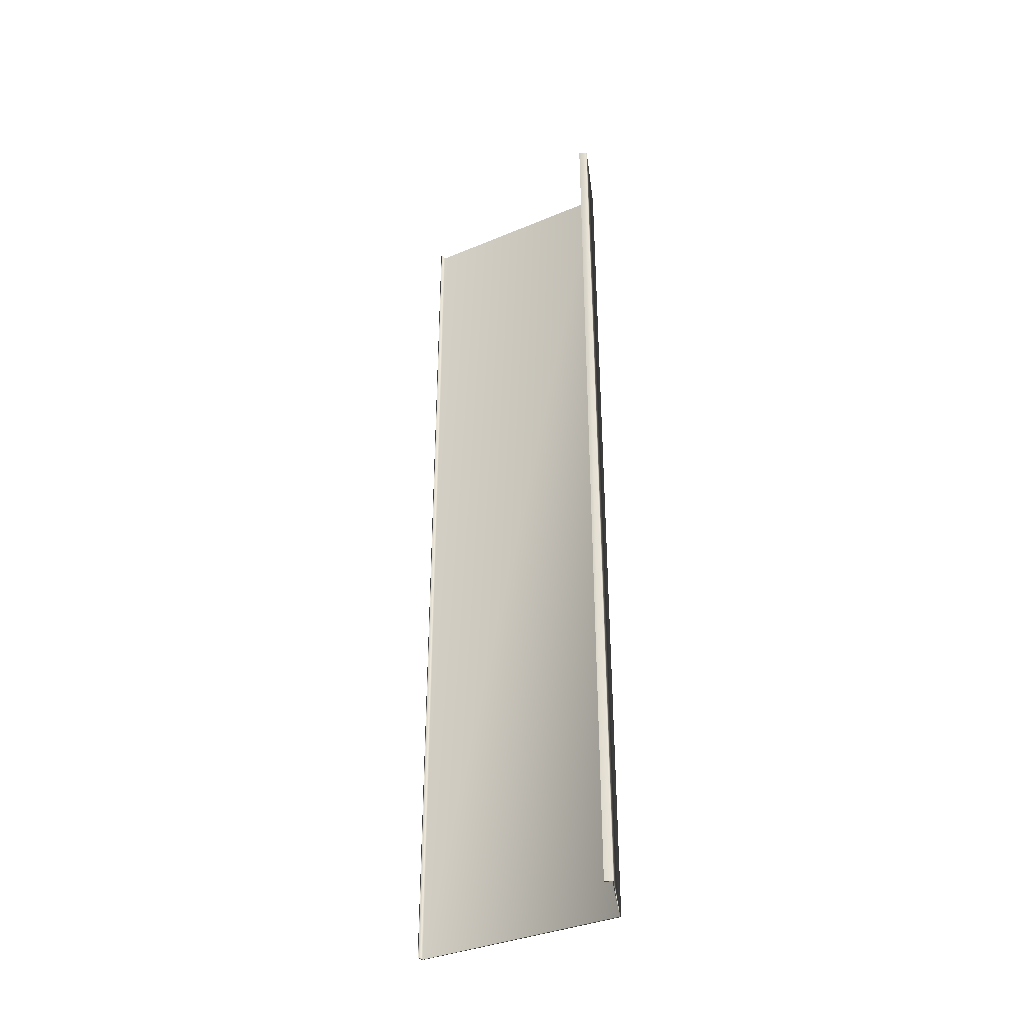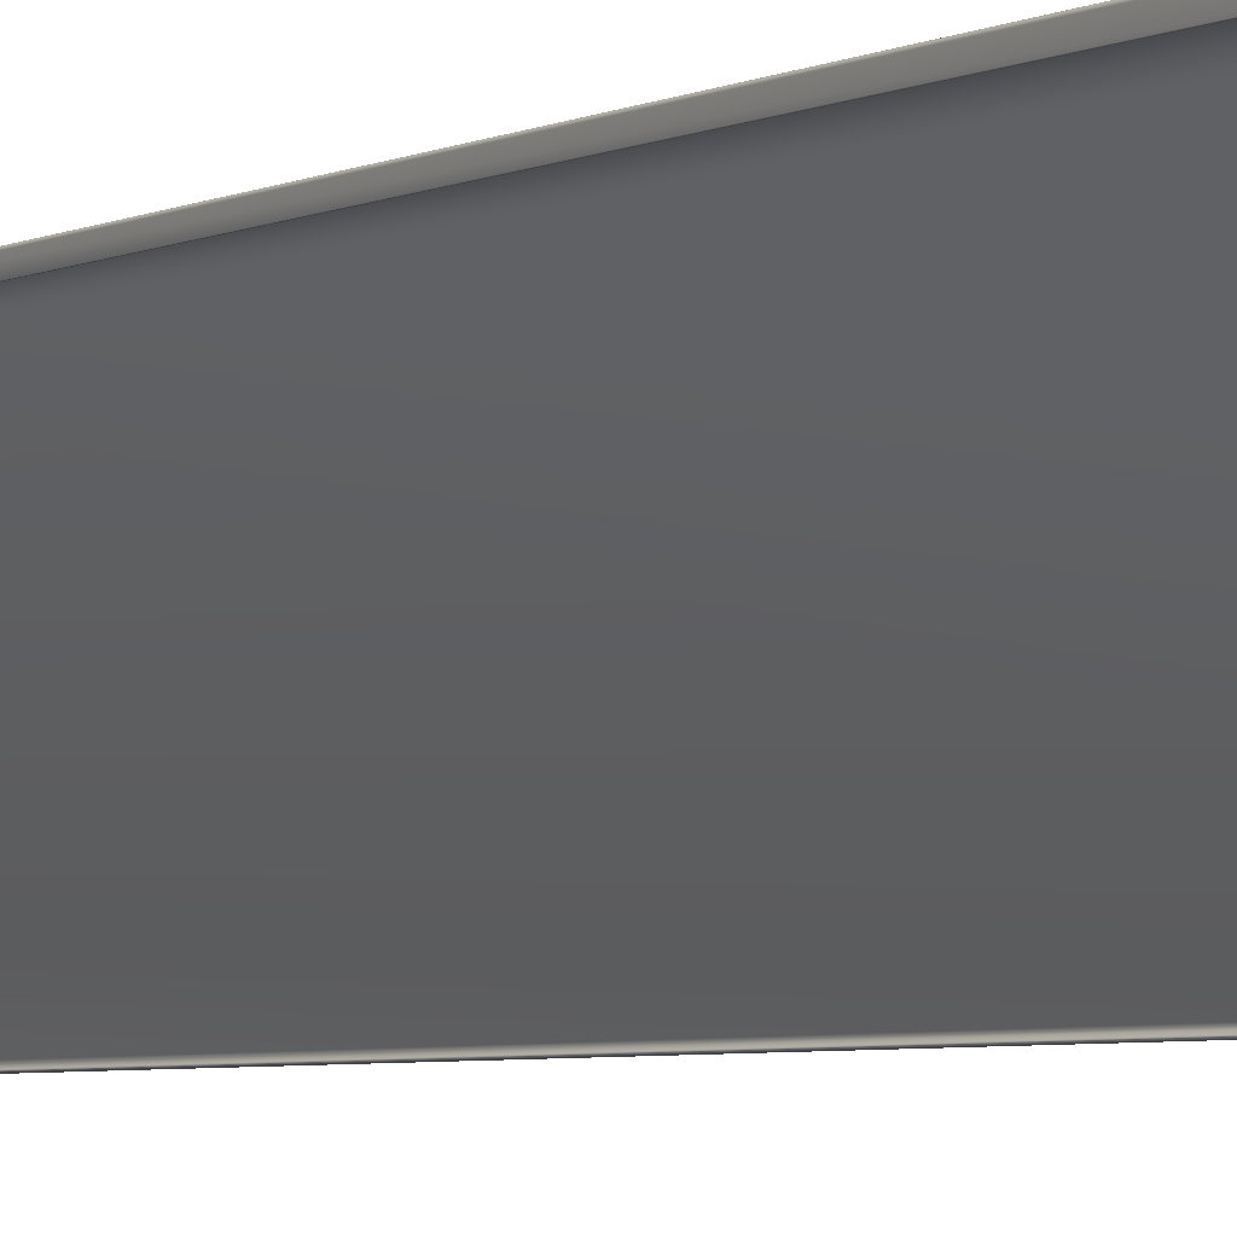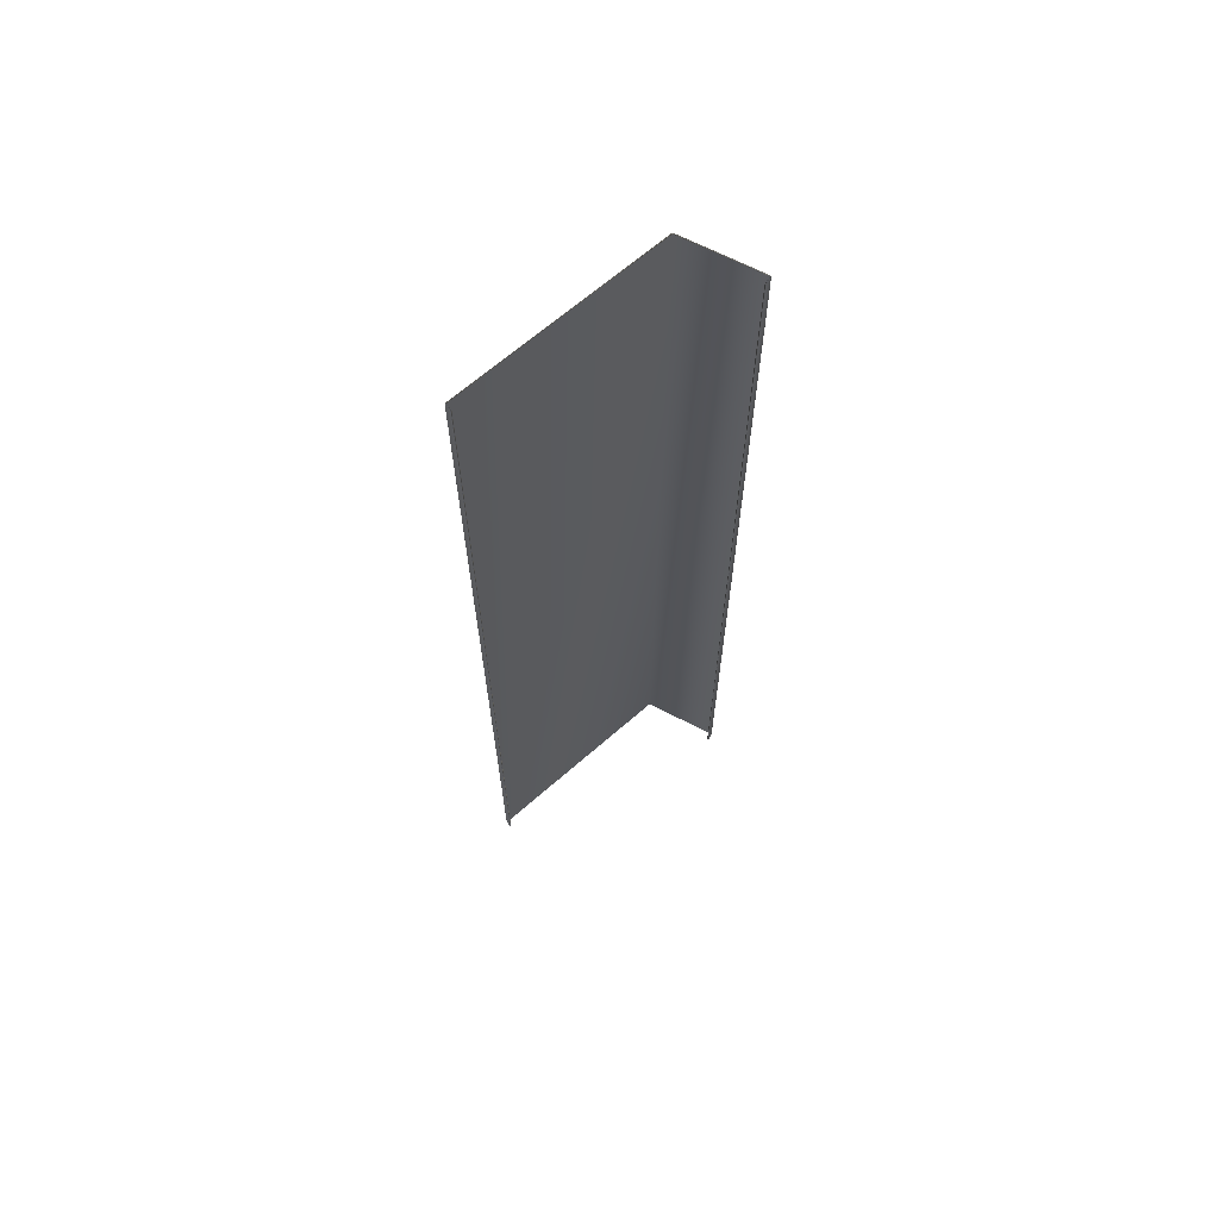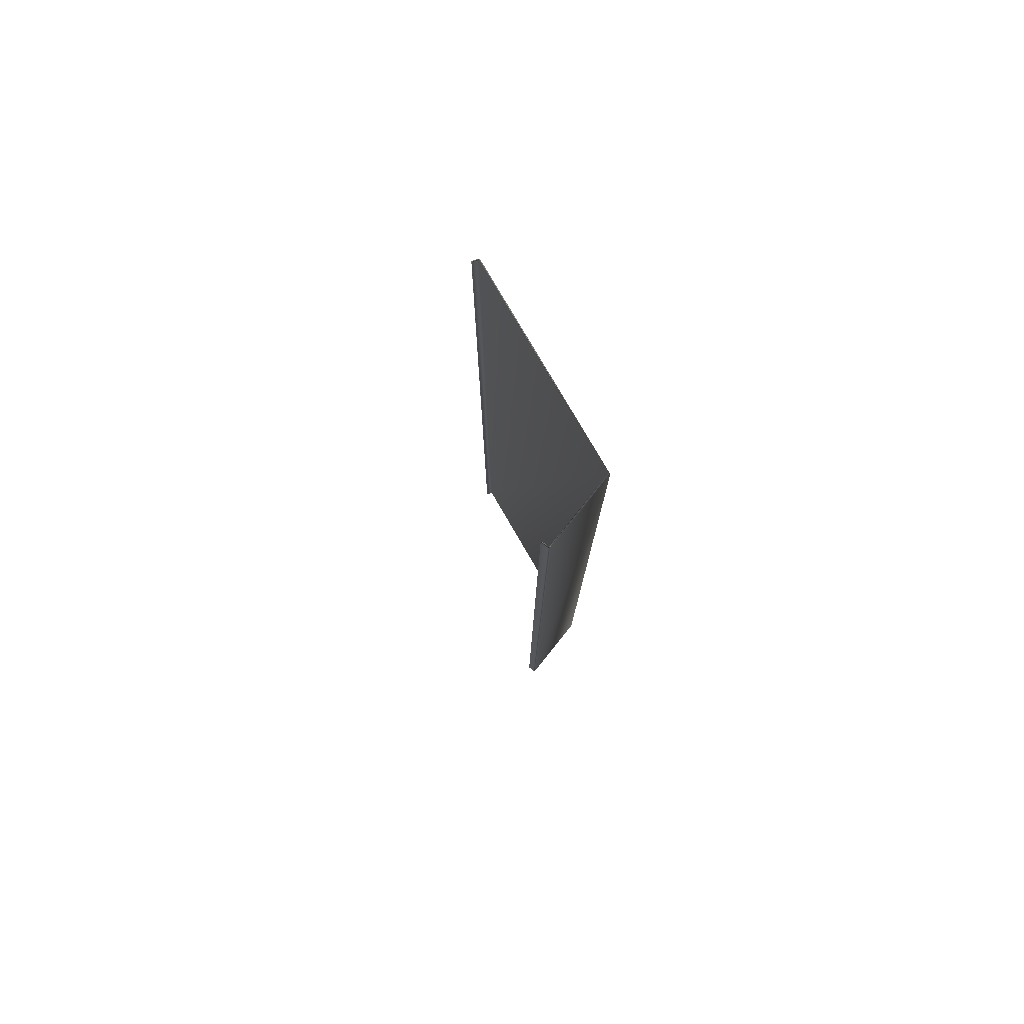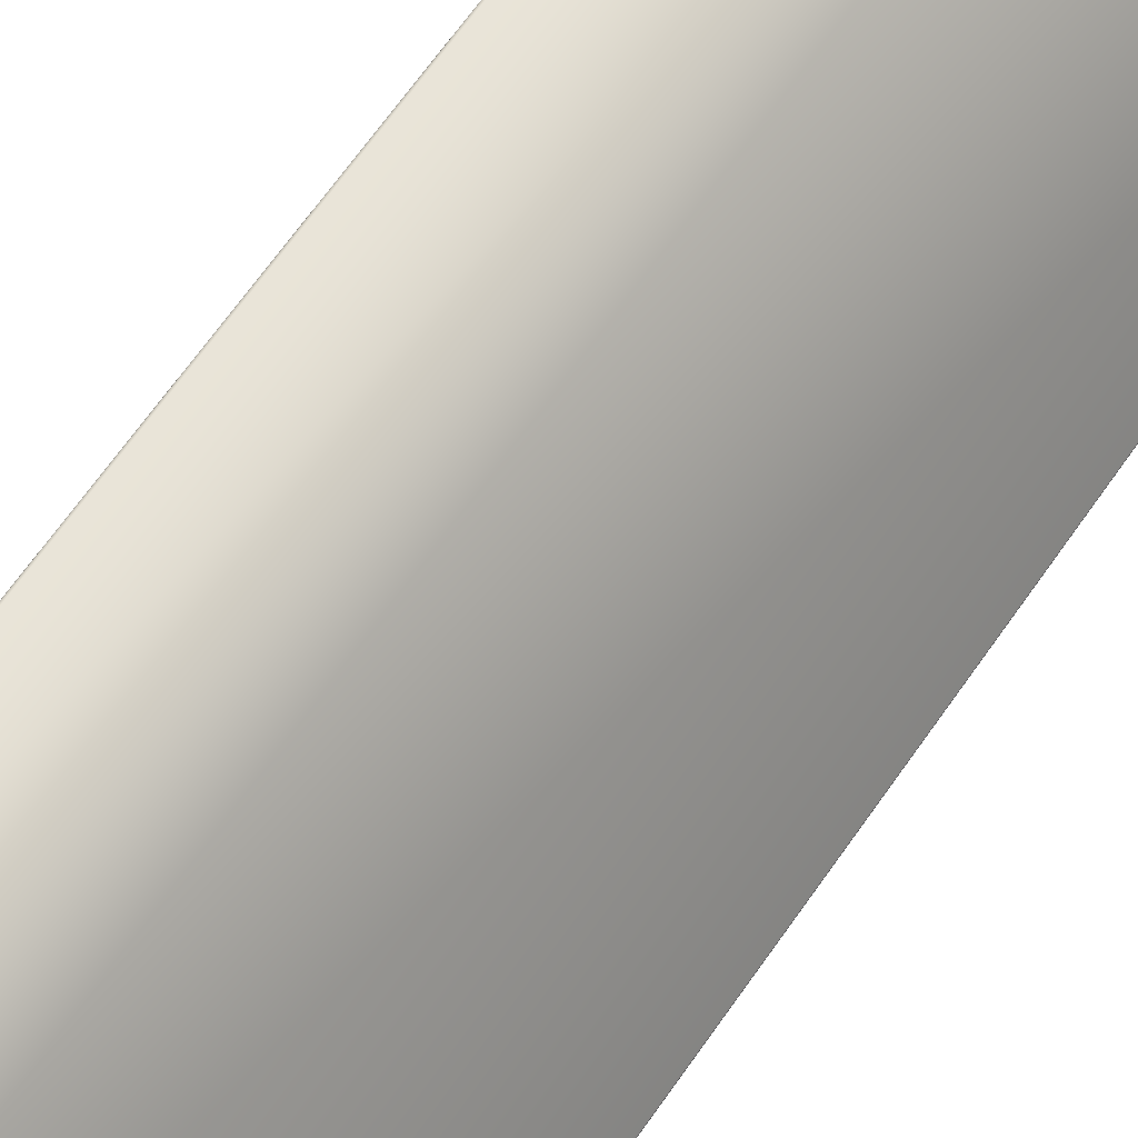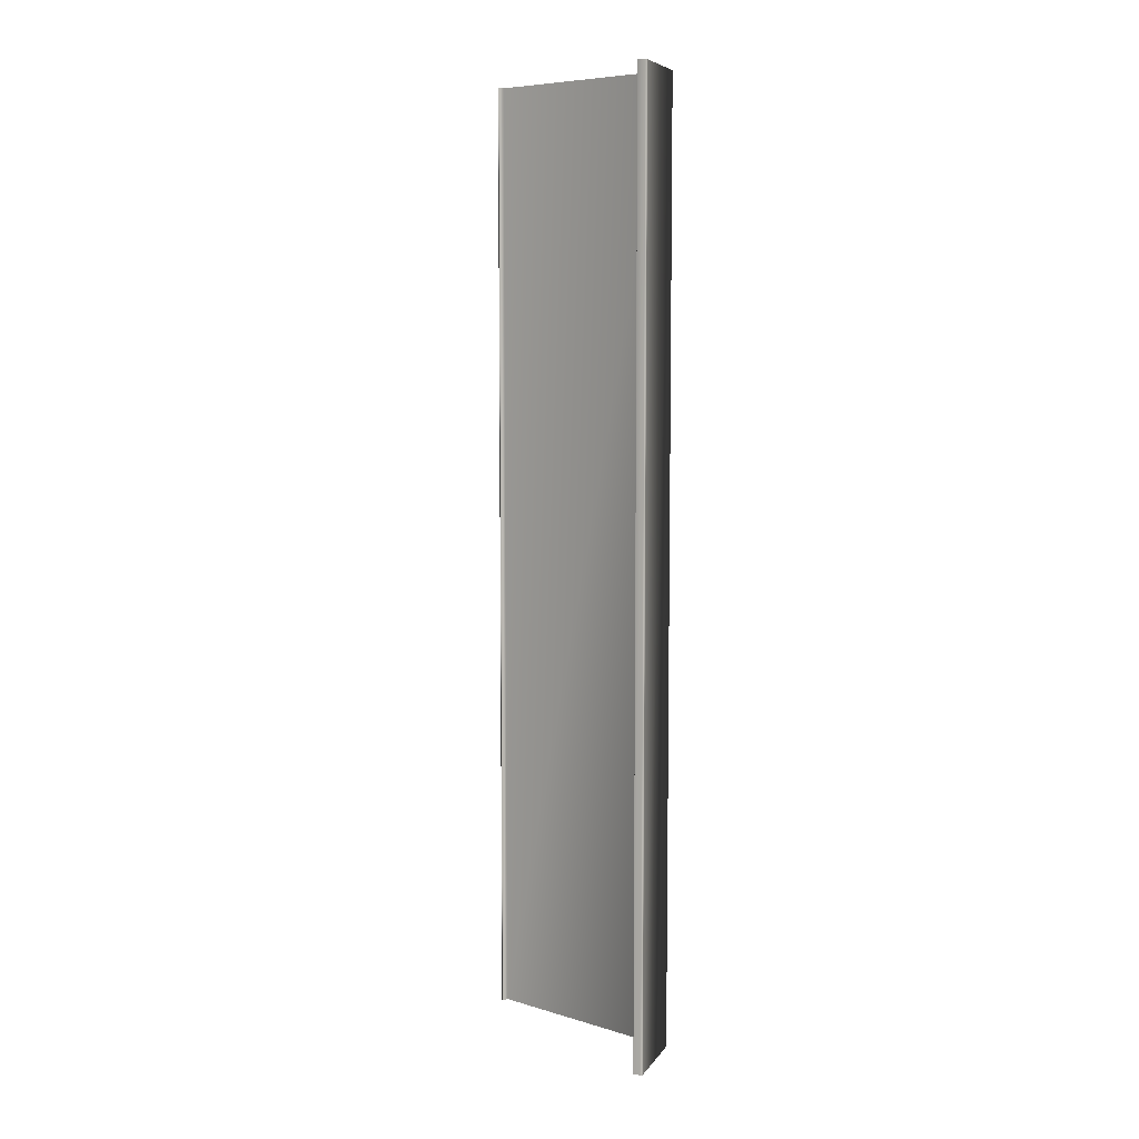
<metadata>
{"format":"obj","ext":"obj","renderer":"f3d","projection":"perspective","resolution":1024,"background":"white","views":[{"elev":-36.5,"azim":-82.5,"up":"+Y"},{"elev":-4.1,"azim":-31.4,"up":"+Z"},{"elev":66.4,"azim":-152.5,"up":"+Y"},{"elev":78.8,"azim":-51.3,"up":"+Y"},{"elev":60.3,"azim":33.4,"up":"+Z"},{"elev":7.1,"azim":-70.5,"up":"+Y"}]}
</metadata>
<code>
v -4.726 46.72 142.1
v -4.726 38.78 142.1
v -4.732 46.72 142.1
v -4.732 38.78 142.1
v -4.688 46.72 142.1
v -4.688 38.78 142.1
v -5.328 46.72 143.8
v -5.328 38.78 143.8
v -5.976 46.72 143.8
v -5.976 38.78 143.8
v -5.976 46.72 143.7
v -5.976 38.78 143.7
v -5.989 46.72 143.7
v -5.989 38.78 143.7
v -5.989 46.72 143.8
v -5.989 38.78 143.8
v -5.976 38.78 143.8
v -5.976 46.72 143.8
v -5.979 38.78 143.8
v -5.979 46.72 143.8
v -5.982 38.78 143.8
v -5.982 46.72 143.8
v -5.985 38.78 143.8
v -5.985 46.72 143.8
v -5.987 38.78 143.8
v -5.987 46.72 143.8
v -5.988 38.78 143.8
v -5.988 46.72 143.8
v -5.319 46.72 143.8
v -5.319 38.78 143.8
v -4.679 38.78 142.1
v -4.677 38.78 142.1
v -4.676 38.78 142.1
v -4.675 38.78 142.1
v -4.674 38.78 142.1
v -4.674 38.78 142.1
v -4.675 38.78 142.1
v -4.675 46.72 142.1
v -4.677 46.72 142.1
v -4.679 46.72 142.1
v -4.674 46.72 142.1
v -4.674 46.72 142.1
v -4.675 46.72 142.1
v -4.676 46.72 142.1
f 1 2 3
f 3 2 4
f 3 4 5
f 5 4 6
f 5 6 7
f 7 6 8
f 7 8 9
f 9 8 10
f 9 10 11
f 11 10 12
f 11 12 13
f 13 12 14
f 13 14 15
f 15 14 16
f 17 18 19
f 19 18 20
f 19 20 21
f 21 20 22
f 21 22 23
f 23 22 24
f 23 24 25
f 25 24 26
f 25 26 27
f 27 26 28
f 27 28 16
f 16 28 15
f 18 17 29
f 29 17 30
f 2 31 6
f 6 31 32
f 6 32 33
f 33 34 6
f 6 34 35
f 6 35 36
f 36 37 6
f 6 37 8
f 8 37 30
f 8 30 17
f 8 17 10
f 10 17 19
f 10 19 21
f 21 23 10
f 10 23 25
f 10 25 27
f 27 16 10
f 10 16 14
f 10 14 12
f 6 4 2
f 29 30 38
f 38 30 37
f 39 40 5
f 5 40 1
f 5 1 3
f 7 38 5
f 5 38 41
f 5 41 42
f 9 18 7
f 7 18 29
f 7 29 38
f 11 13 9
f 9 13 15
f 9 15 28
f 28 26 9
f 9 26 24
f 9 24 22
f 22 20 9
f 9 20 18
f 42 43 5
f 5 43 44
f 5 44 39
f 40 31 1
f 1 31 2
f 31 40 32
f 32 40 39
f 32 39 33
f 33 39 44
f 33 44 34
f 34 44 43
f 34 43 35
f 35 43 42
f 35 42 36
f 36 42 41
f 36 41 37
f 37 41 38

</code>
